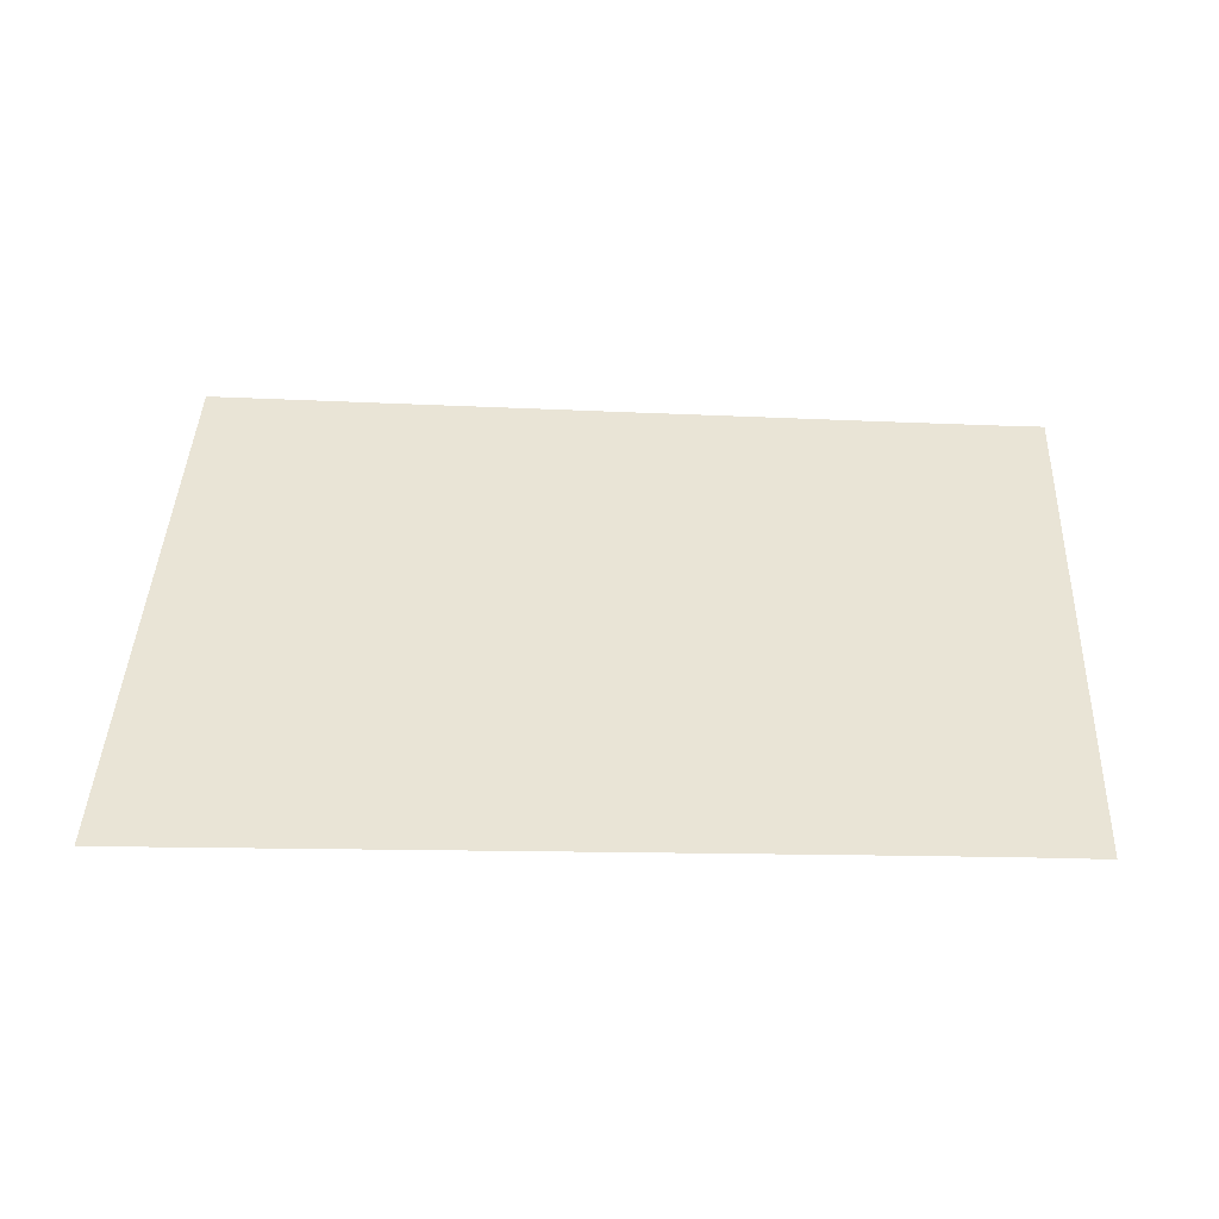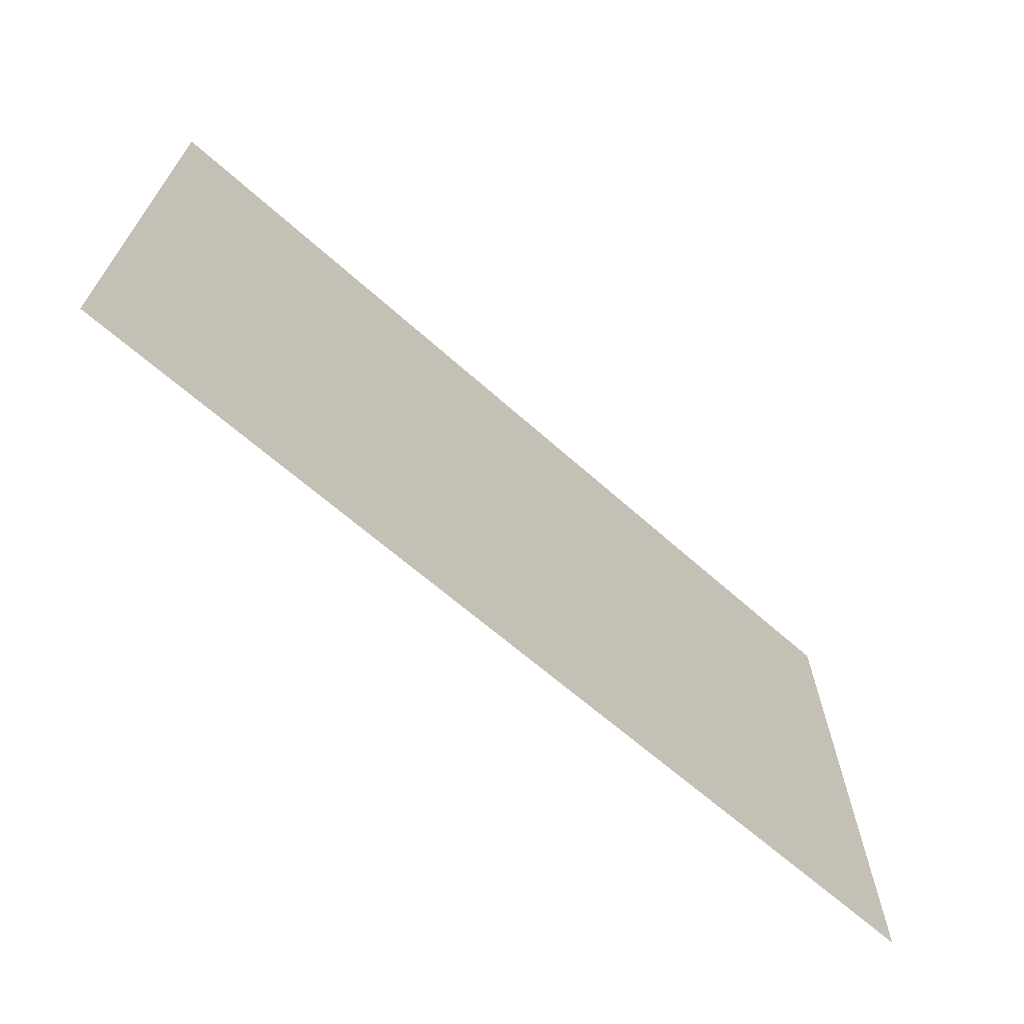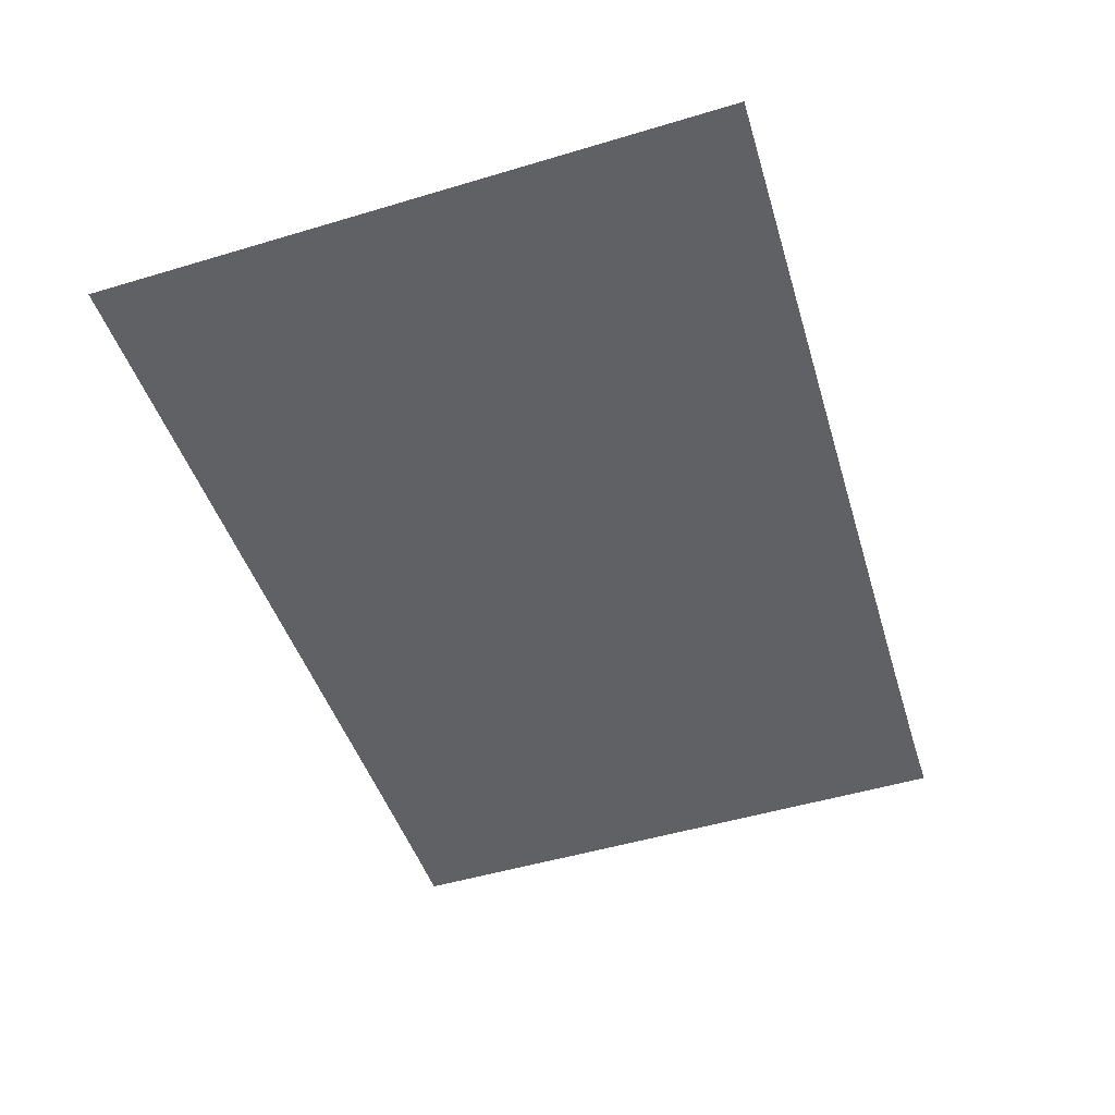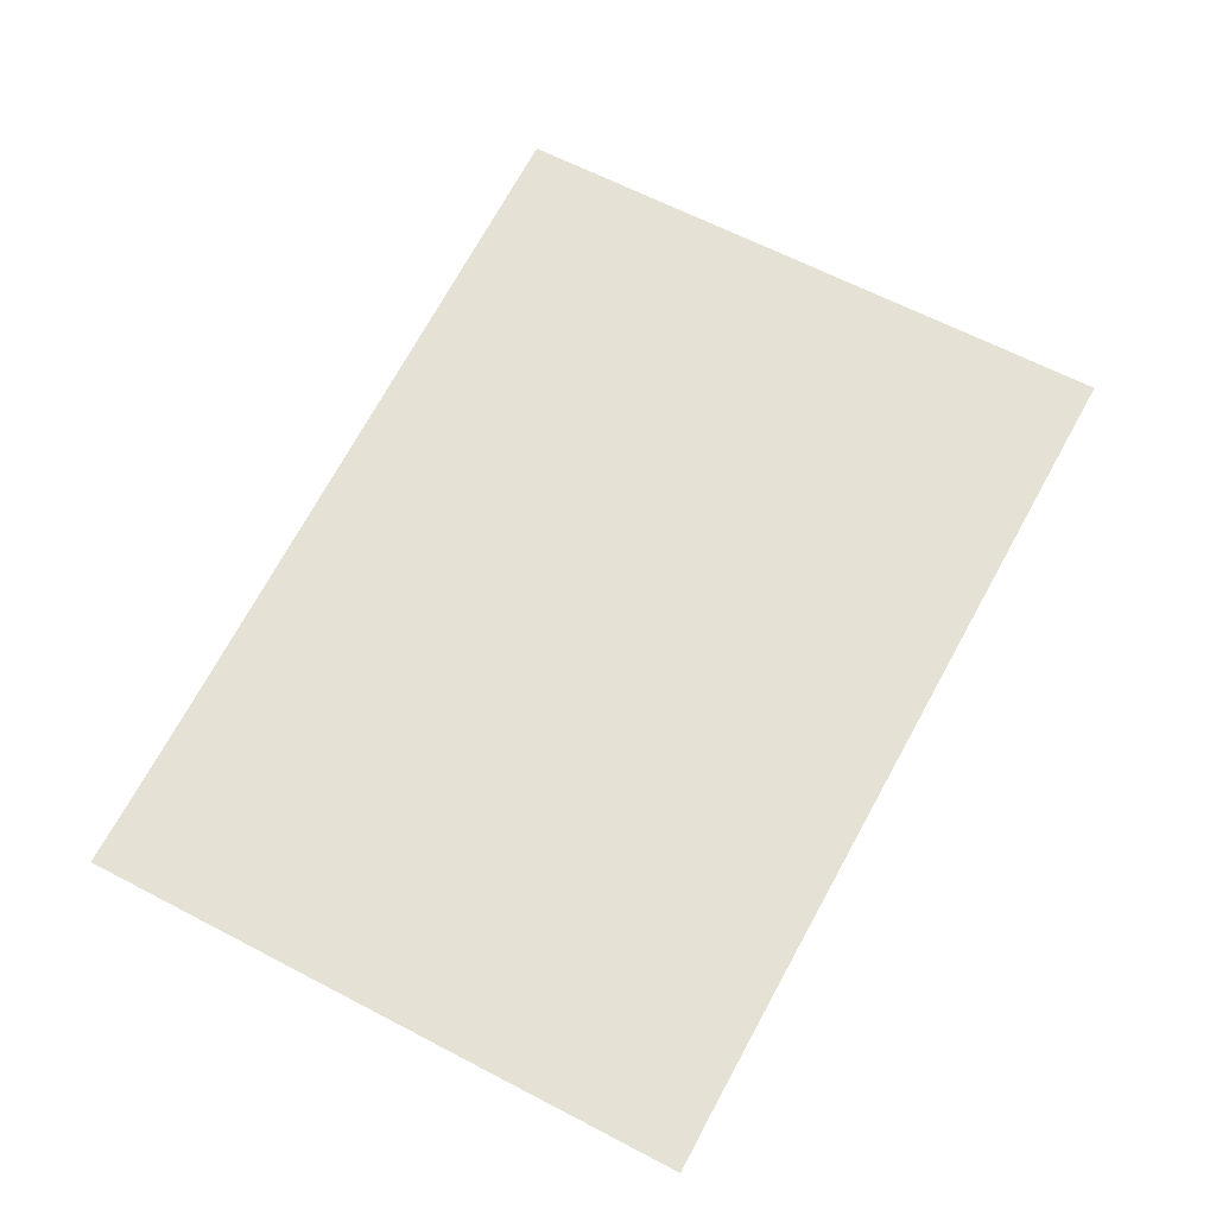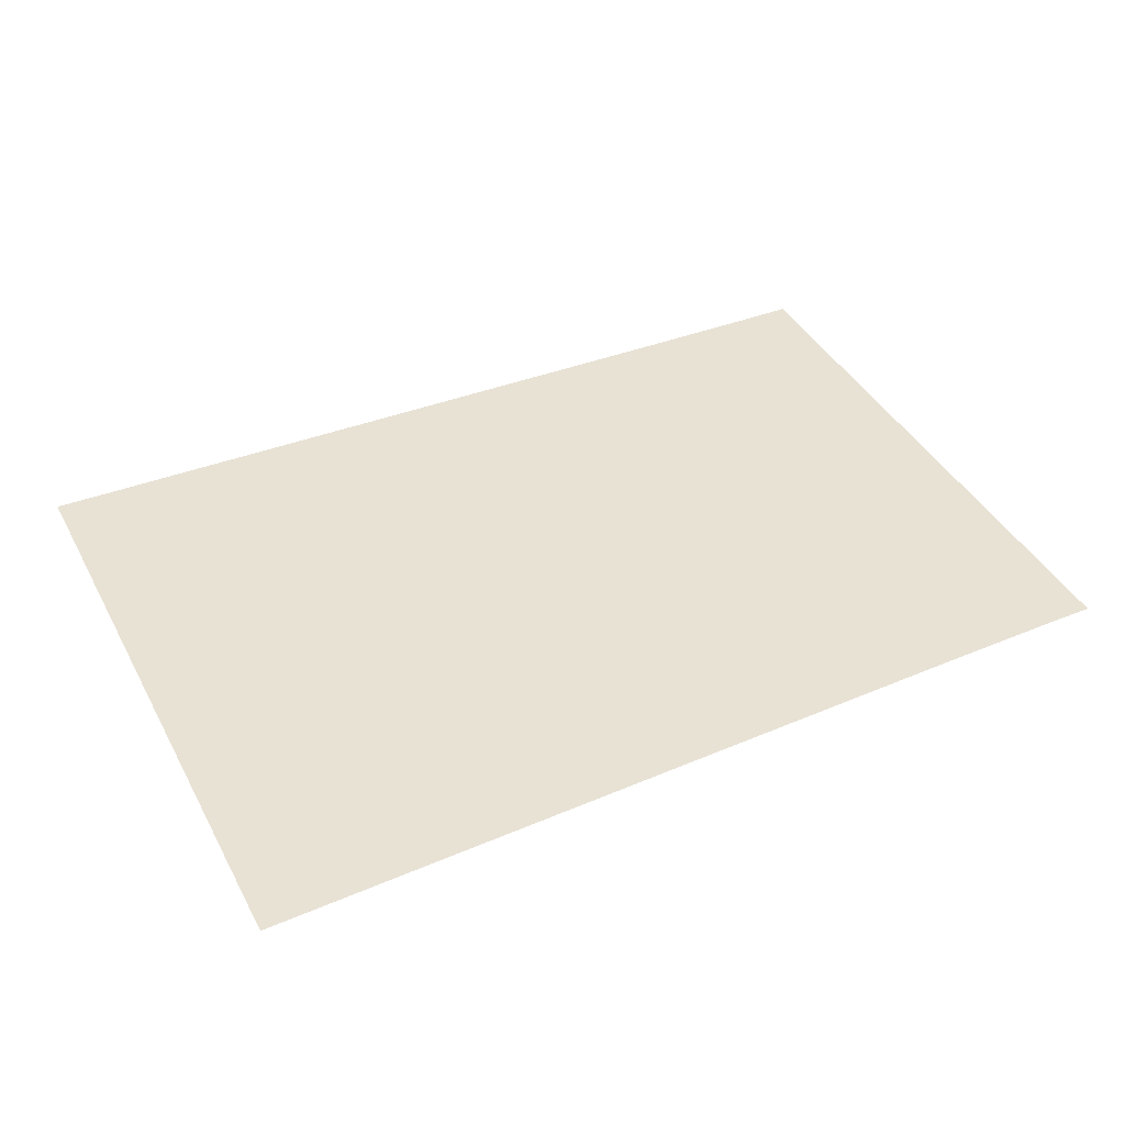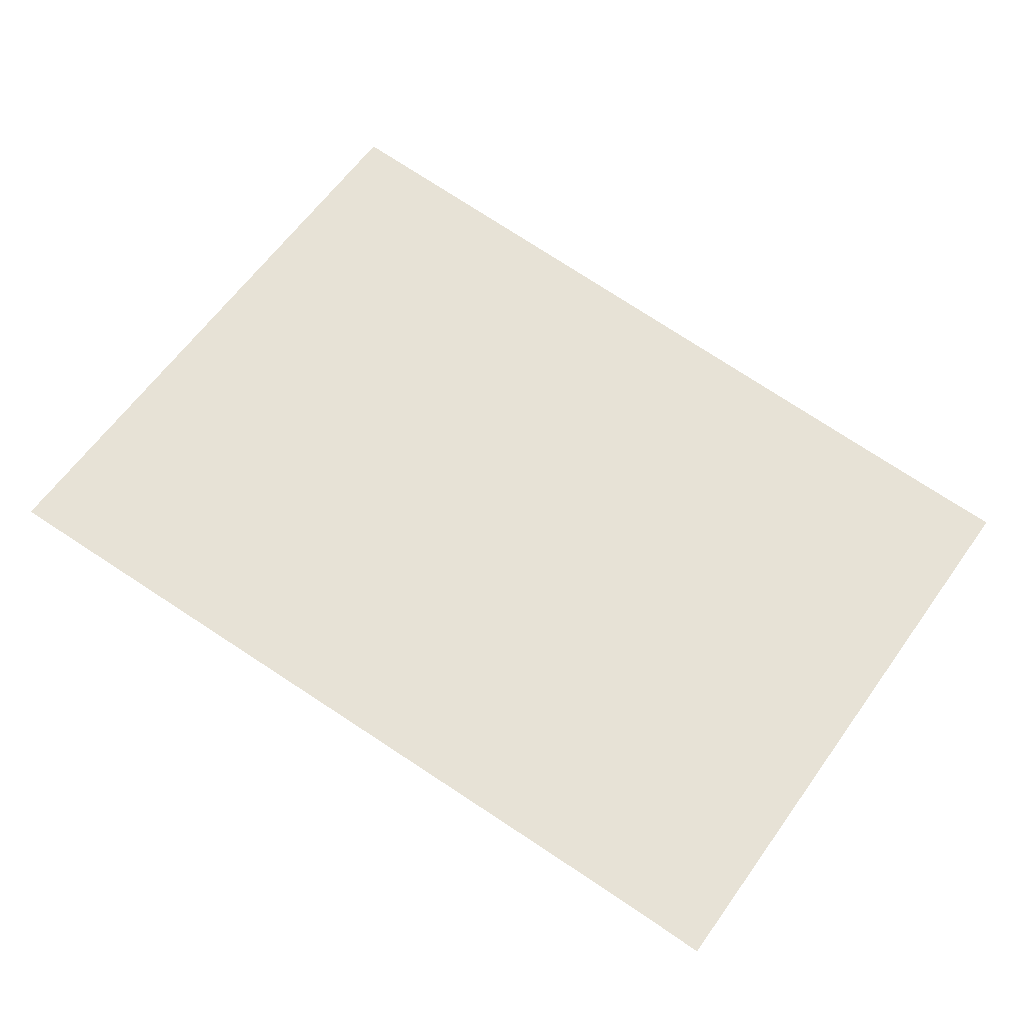
<metadata>
{"format":"obj","ext":"obj","renderer":"f3d","projection":"perspective","resolution":1024,"background":"white","views":[{"elev":42.4,"azim":-177.6,"up":"+Y"},{"elev":-68.9,"azim":138.9,"up":"+Z"},{"elev":-50.2,"azim":108.2,"up":"+Y"},{"elev":64.4,"azim":-62.3,"up":"+Y"},{"elev":40.9,"azim":153.9,"up":"+Y"},{"elev":63.0,"azim":-144.3,"up":"+Y"}]}
</metadata>
<code>
g raft_wake_02
v -0.1094 -4.092e-18 0.03187
v -0.09691 -4.092e-18 0.03199
v -0.09691 -9.352e-18 0.07431
v -0.1094 -9.352e-18 0.07424
v -0.06644 -4.092e-18 0.03275
v -0.06644 -9.352e-18 0.07477
v 0 -4.092e-18 0.03479
v 0 -9.352e-18 0.07601
v 0.06644 -9.352e-18 0.07729
v 0.06644 -4.092e-18 0.0369
v -0.1094 0 0
v -0.09691 0 0
v -0.1094 4.092e-18 -0.03187
v -0.09691 4.092e-18 -0.03199
v -0.06644 0 0
v -0.06644 4.092e-18 -0.03275
v 0.09691 -9.352e-18 0.07787
v 0.09691 -4.092e-18 0.03787
v 0.1094 -4.092e-18 0.03827
v 0.1094 -9.352e-18 0.07811
v 0.09691 0 0
v 0.06644 0 0
v 0.1094 0 0
v 0.1094 4.092e-18 -0.03827
v 0.09691 4.092e-18 -0.03787
v 0.06644 4.092e-18 -0.0369
v 0 4.092e-18 -0.03479
v 0 0 0
v 0.09691 9.352e-18 -0.07856
v 0.06644 9.352e-18 -0.07774
v 0.1094 9.352e-18 -0.0789
v 0 9.352e-18 -0.07594
v -0.06644 9.352e-18 -0.0742
v -0.09691 9.352e-18 -0.07356
v -0.1094 9.352e-18 -0.07346
g raft_wake_02_0
f 3 2 1
f 4 3 1
f 5 2 3
f 6 5 3
f 5 6 7
f 6 8 7
f 8 9 7
f 9 10 7
f 1 2 11
f 2 12 11
f 2 5 12
f 11 12 13
f 12 14 13
f 5 15 12
f 12 15 14
f 15 5 7
f 15 16 14
f 9 17 10
f 17 18 10
f 19 18 17
f 20 19 17
f 18 21 10
f 21 22 10
f 23 21 18
f 19 23 18
f 23 24 21
f 24 25 21
f 21 25 22
f 25 26 22
f 26 27 22
f 27 28 22
f 16 15 28
f 27 16 28
f 22 28 10
f 28 7 10
f 28 15 7
f 25 29 26
f 29 30 26
f 26 30 27
f 31 29 25
f 24 31 25
f 30 32 27
f 32 33 27
f 33 16 27
f 16 33 14
f 33 34 14
f 14 34 35
f 13 14 35

</code>
